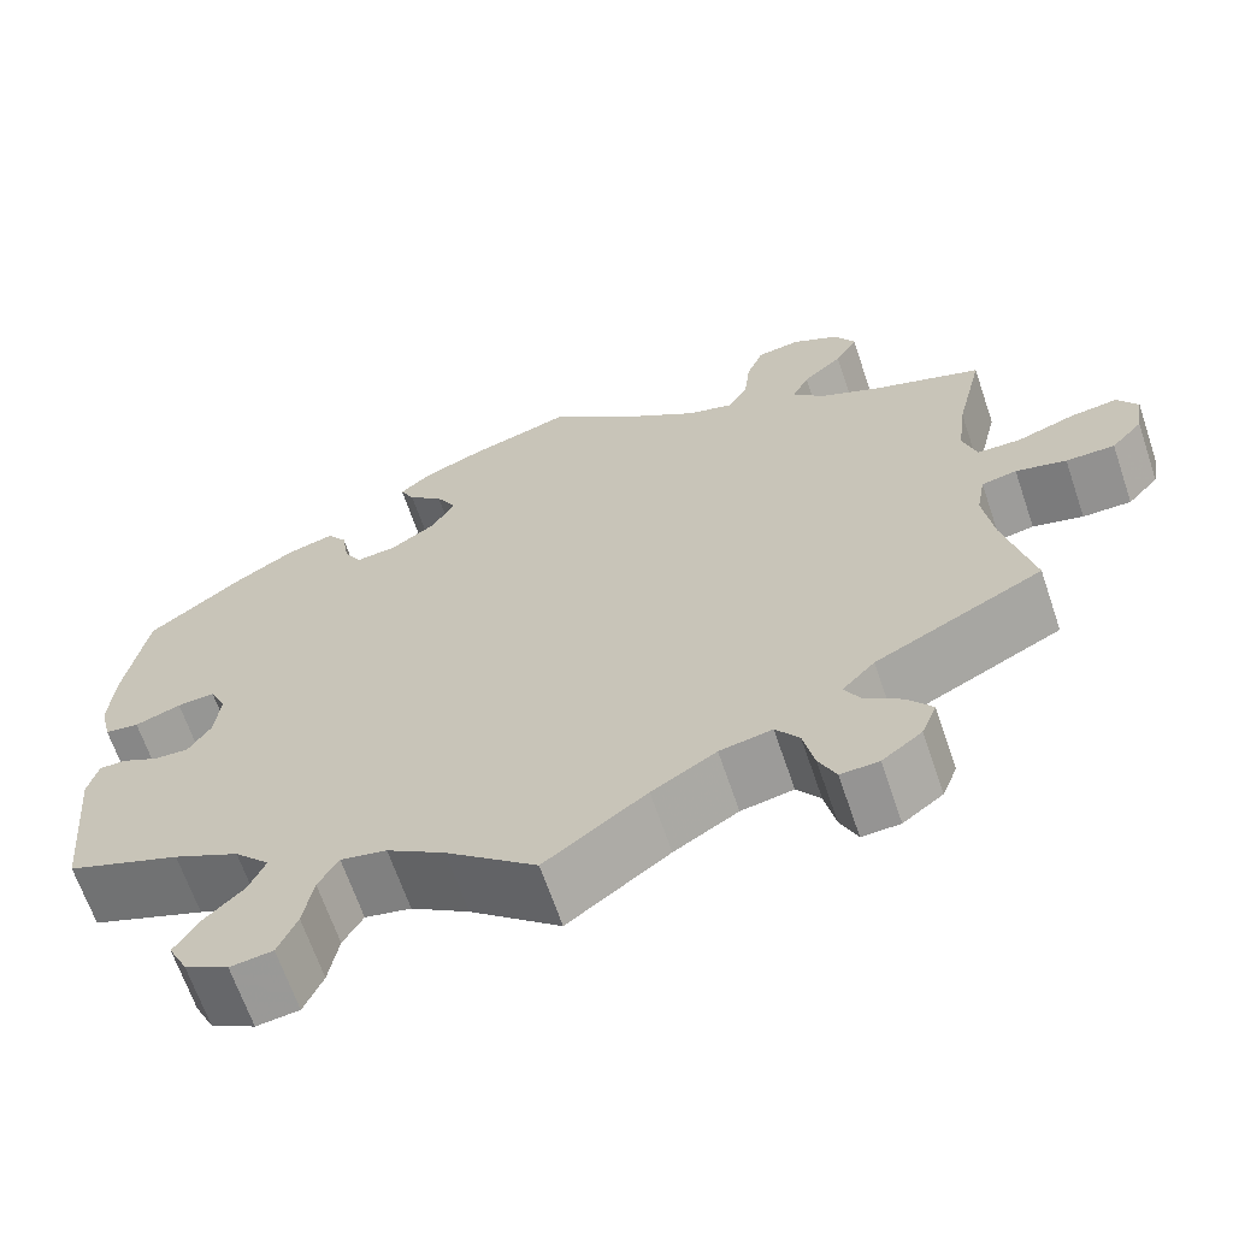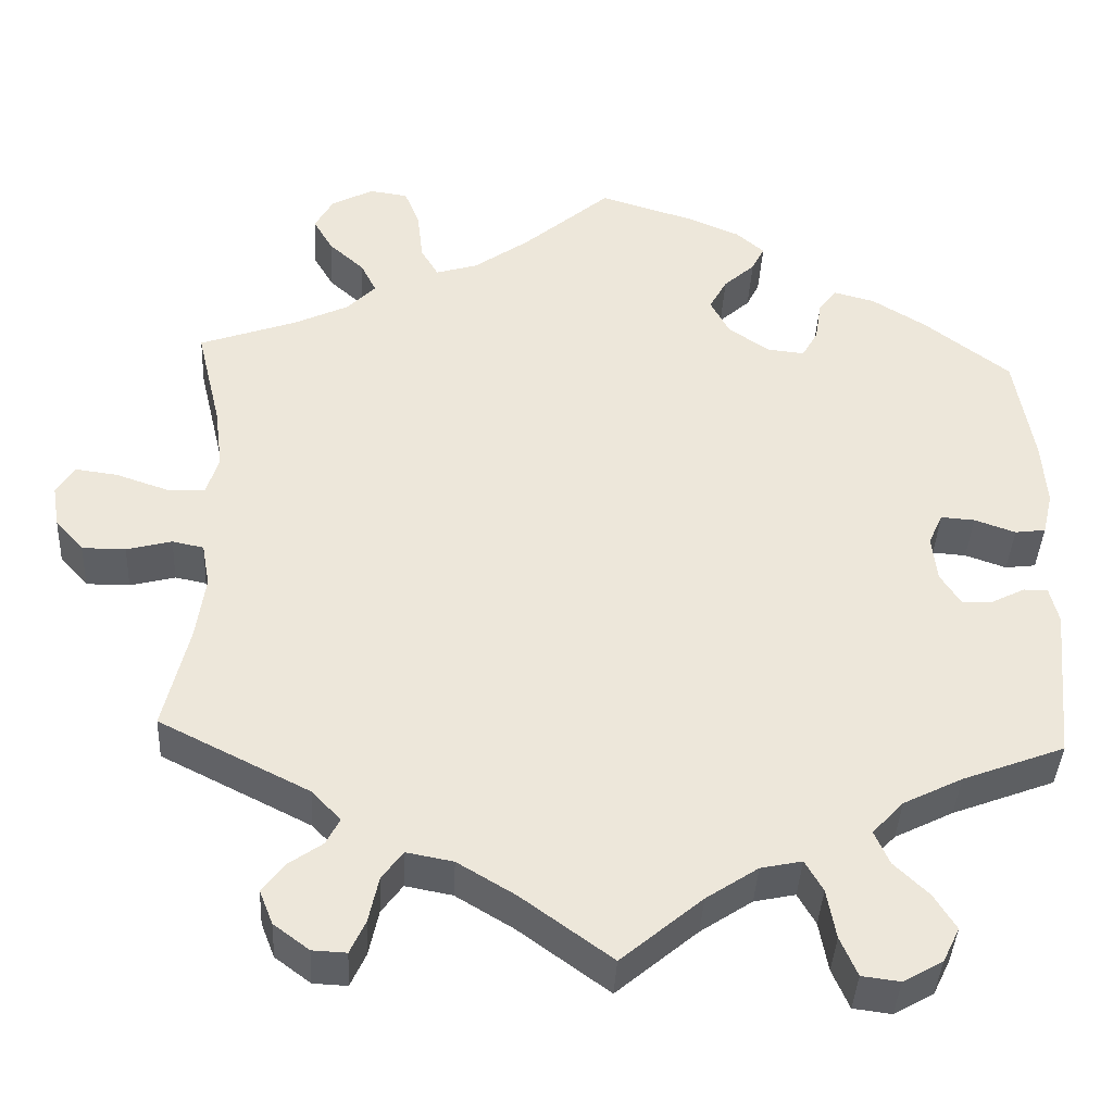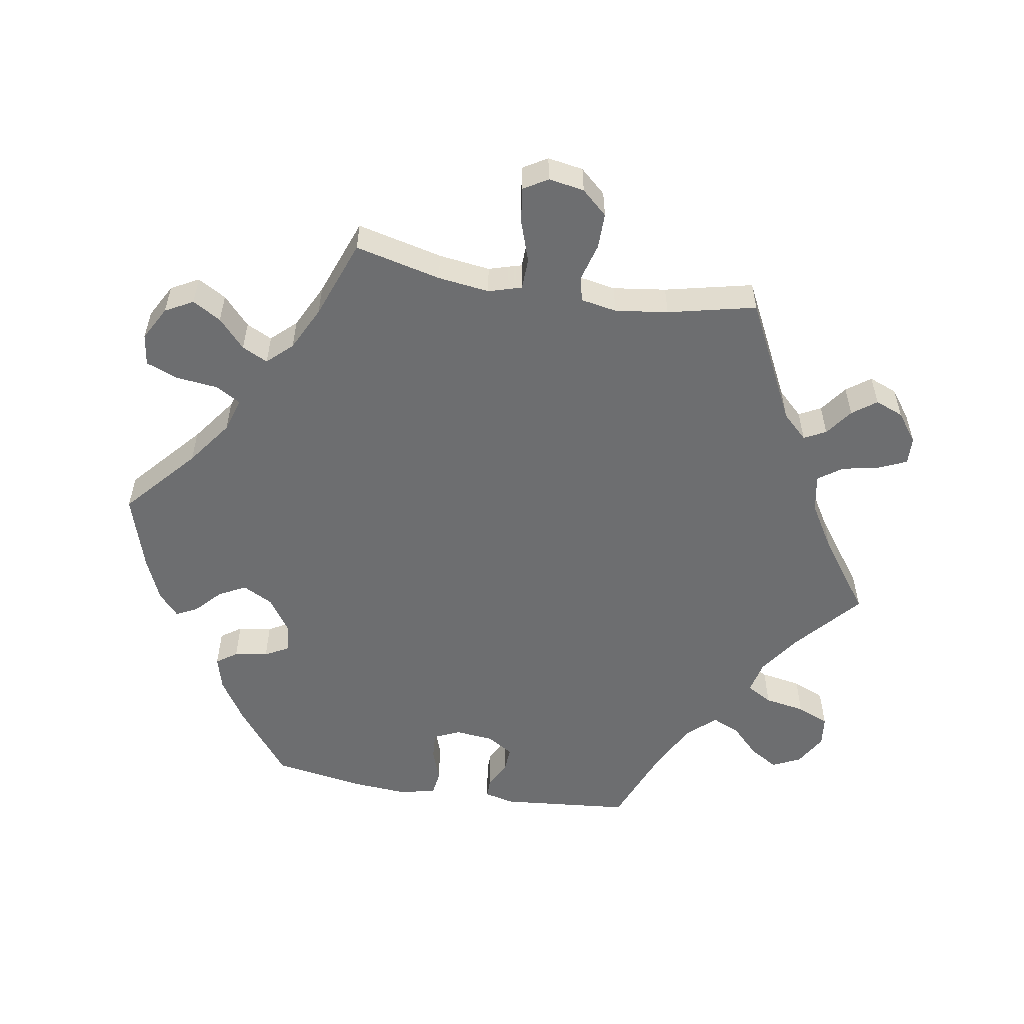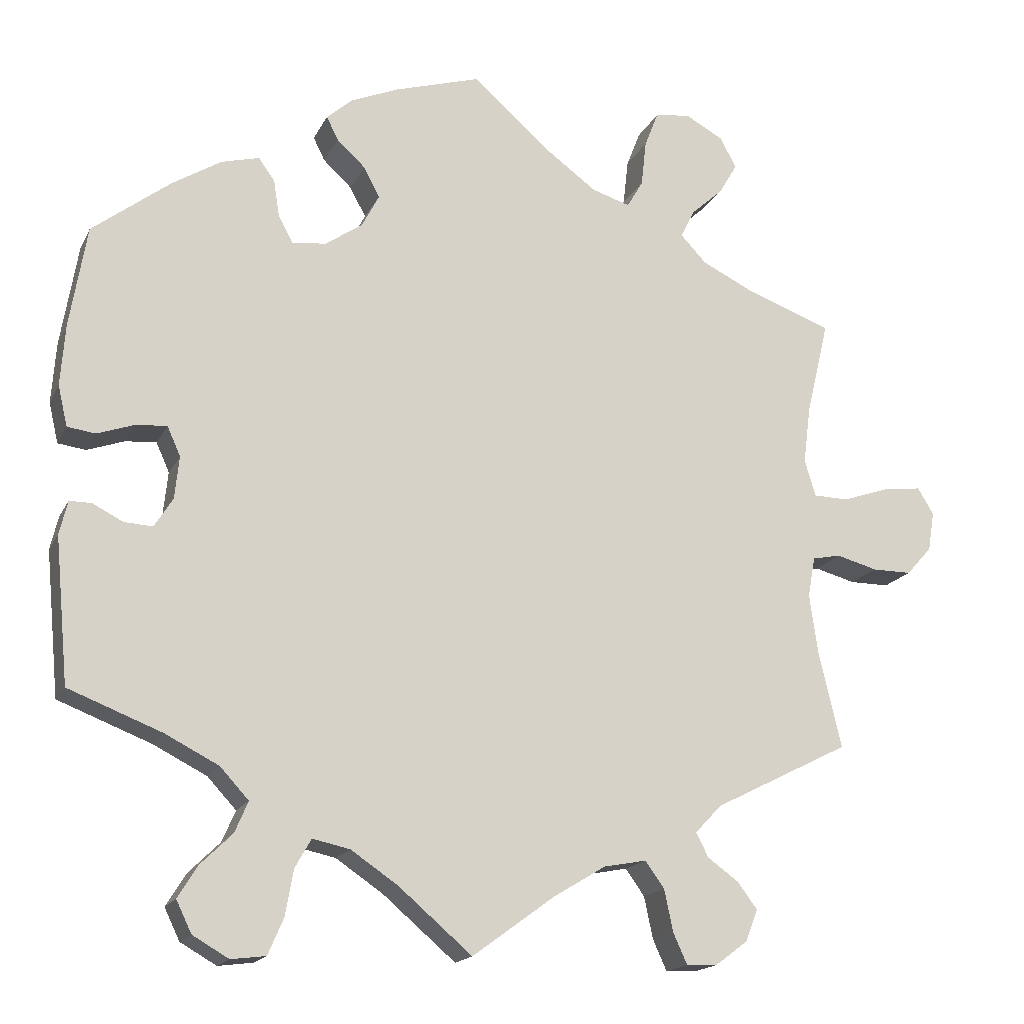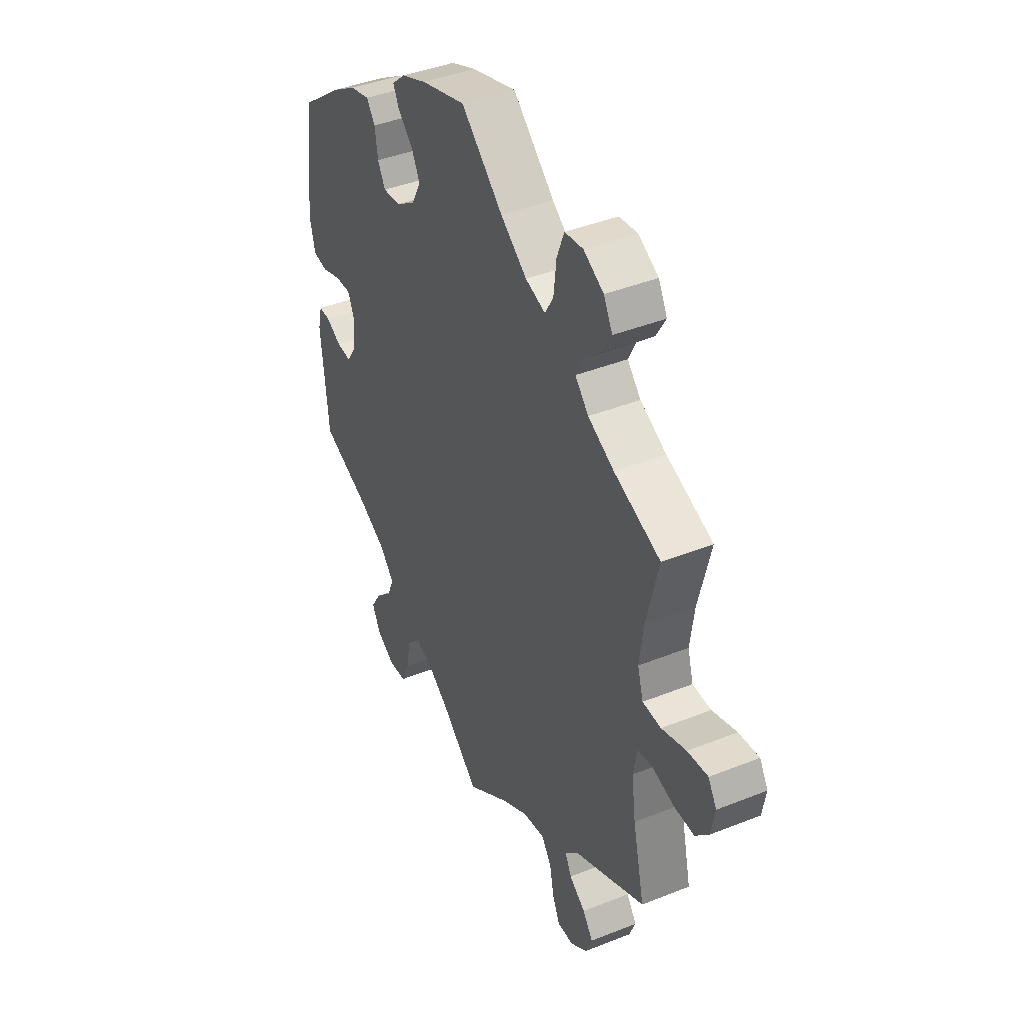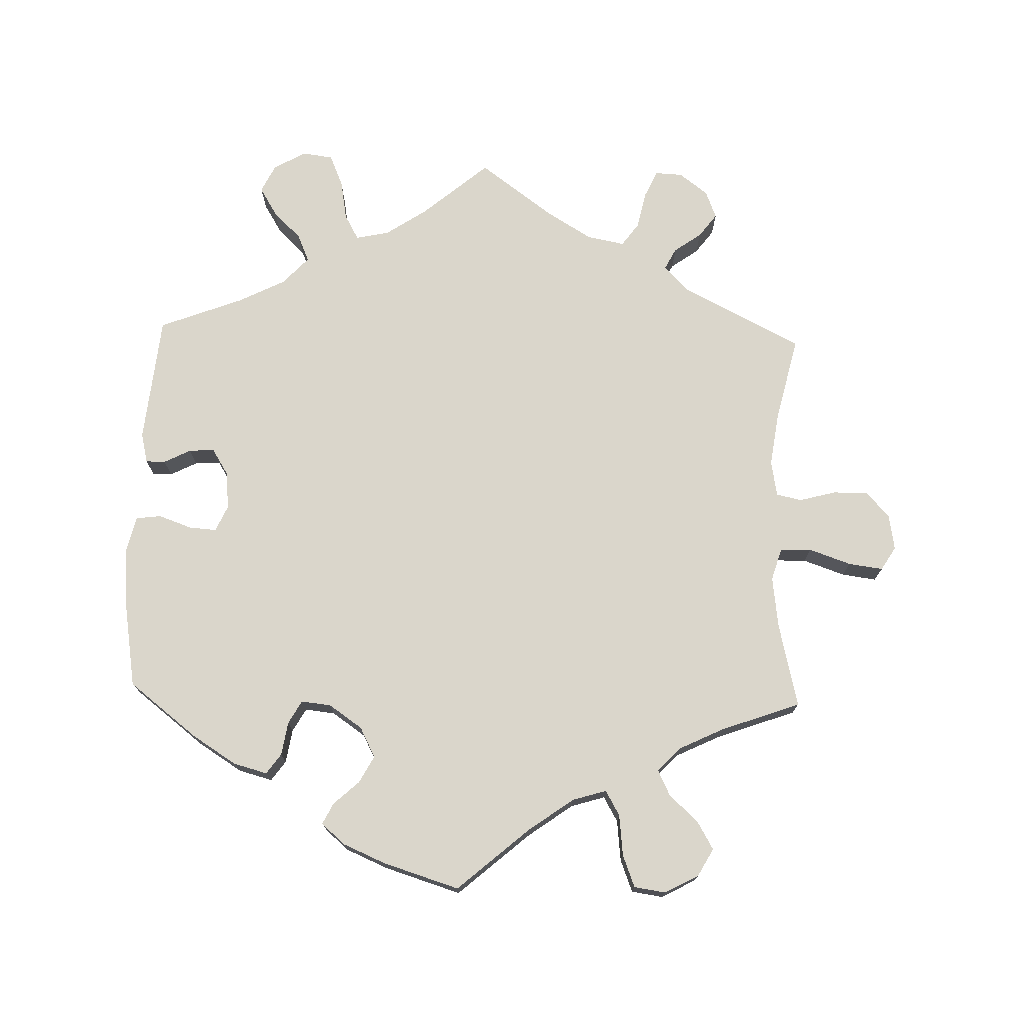
<metadata>
{"format":"obj","ext":"obj","renderer":"f3d","projection":"perspective","resolution":1024,"background":"white","views":[{"elev":-66.1,"azim":18.8,"up":"+Z"},{"elev":-40.0,"azim":177.1,"up":"+Z"},{"elev":-54.2,"azim":80.3,"up":"+Y"},{"elev":-17.3,"azim":-19.4,"up":"+Z"},{"elev":42.0,"azim":64.4,"up":"+Z"},{"elev":73.8,"azim":1.8,"up":"+Y"}]}
</metadata>
<code>
v 0.374 0.07 -0.505
v -0.165 0.07 0.37
v 0.506 0.07 0.18
v -0.183 0.07 0.556
v 0.278 0.07 0.609
v 0.384 0.07 -0.584
v 0.698 0.07 0.044
v -0.218 0.07 0.525
v 0.313 0.07 0.424
v -0.282 0.07 0.366
v -0.141 0.07 0.416
v -0.566 0.07 0.087
v 0 0.07 -0.62
v -0.164 0.07 -0.492
v -0.215 0.07 -0.481
v -0.515 0.07 0.027
v -0.464 0.07 0.045
v 0.351 0.07 -0.404
v -0.337 0.07 -0.396
v -0.365 0.07 -0.609
v -0.431 0.07 0.392
v -0.553 0.07 0.032
v 0 0.07 0.62
v 0.654 0.07 -0.049
v -0.1 0.07 -0.535
v 0.495 0.07 -0.097
v -0.316 0.07 -0.48
v 0.259 0.07 0.56
v -0.422 0.07 0.048
v -0.404 0.07 0.008
v 0.376 0.07 0.503
v -0.474 0.07 -0.088
v -0.202 0.07 0.493
v 0.511 0.07 0.052
v 0.34 0.07 -0.617
v 0.298 0.07 -0.619
v 0.416 0.07 0.354
v 0.401 0.07 0.546
v 0.6 0.07 -0.049
v 0.109 0.07 0.525
v 0.178 0.07 0.475
v 0.332 0.07 -0.475
v 0.401 0.07 -0.541
v -0.386 0.07 -0.566
v 0.315 0.07 -0.442
v 0.279 0.07 -0.577
v -0.163 0.07 0.457
v -0.537 0.07 0.31
v -0.269 0.07 -0.631
v -0.262 0.07 0.33
v 0.544 0.07 -0.034
v 0.241 0.07 -0.484
v 0.496 0.07 0.102
v 0.332 0.07 0.463
v 0.676 0.07 0.08
v -0.515 0.07 -0.067
v 0.348 0.07 0.387
v 0.23 0.07 0.459
v -0.117 0.07 0.584
v 0.537 0.07 -0.31
v -0.316 0.07 -0.637
v 0.267 0.07 -0.52
v -0.298 0.07 -0.438
v -0.312 0.07 0.448
v -0.537 0.07 -0.31
v 0.183 0.07 -0.495
v -0.556 0.07 -0.113
v -0.56 0.07 0.171
v 0.559 0.07 0.051
v -0.41 0.07 -0.05
v -0.248 0.07 -0.582
v 0.378 0.07 0.588
v -0.216 0.07 0.335
v -0.41 0.07 -0.359
v 0.112 0.07 -0.538
v -0.435 0.07 -0.09
v 0.537 0.07 0.31
v 0.505 0.07 -0.042
v -0.237 0.07 -0.52
v 0.506 0.07 -0.177
v 0.326 0.07 0.616
v 0.623 0.07 0.073
v -0.364 0.07 0.434
v 0.252 0.07 0.497
v 0.689 0.07 -0.01
v -0.29 0.07 0.417
v -0.545 0.07 -0.067
v -0.359 0.07 -0.522
v 0.374 -0 -0.505
v -0.165 -0 0.37
v 0.506 -0 0.18
v -0.183 -0 0.556
v 0.278 -0 0.609
v 0.384 -0 -0.584
v 0.698 -0 0.044
v -0.218 -0 0.525
v 0.313 -0 0.424
v -0.282 -0 0.366
v -0.141 -0 0.416
v -0.566 -0 0.087
v 0 -0 -0.62
v -0.164 -0 -0.492
v -0.215 -0 -0.481
v -0.515 -0 0.027
v -0.464 -0 0.045
v 0.351 -0 -0.404
v -0.337 -0 -0.396
v -0.365 -0 -0.609
v -0.431 -0 0.392
v -0.553 -0 0.032
v 0 -0 0.62
v 0.654 -0 -0.049
v -0.1 -0 -0.535
v 0.495 -0 -0.097
v -0.316 -0 -0.48
v 0.259 -0 0.56
v -0.422 -0 0.048
v -0.404 -0 0.008
v 0.376 -0 0.503
v -0.474 -0 -0.088
v -0.202 -0 0.493
v 0.511 -0 0.052
v 0.34 -0 -0.617
v 0.298 -0 -0.619
v 0.416 -0 0.354
v 0.401 -0 0.546
v 0.6 -0 -0.049
v 0.109 -0 0.525
v 0.178 -0 0.475
v 0.332 -0 -0.475
v 0.401 -0 -0.541
v -0.386 -0 -0.566
v 0.315 -0 -0.442
v 0.279 -0 -0.577
v -0.163 -0 0.457
v -0.537 -0 0.31
v -0.269 -0 -0.631
v -0.262 -0 0.33
v 0.544 -0 -0.034
v 0.241 -0 -0.484
v 0.496 -0 0.102
v 0.332 -0 0.463
v 0.676 -0 0.08
v -0.515 -0 -0.067
v 0.348 -0 0.387
v 0.23 -0 0.459
v -0.117 -0 0.584
v 0.537 -0 -0.31
v -0.316 -0 -0.637
v 0.267 -0 -0.52
v -0.298 -0 -0.438
v -0.312 -0 0.448
v -0.537 -0 -0.31
v 0.183 -0 -0.495
v -0.556 -0 -0.113
v -0.56 -0 0.171
v 0.559 -0 0.051
v -0.41 -0 -0.05
v -0.248 -0 -0.582
v 0.378 -0 0.588
v -0.216 -0 0.335
v -0.41 -0 -0.359
v 0.112 -0 -0.538
v -0.435 -0 -0.09
v 0.537 -0 0.31
v 0.505 -0 -0.042
v -0.237 -0 -0.52
v 0.506 -0 -0.177
v 0.326 -0 0.616
v 0.623 -0 0.073
v -0.364 -0 0.434
v 0.252 -0 0.497
v 0.689 -0 -0.01
v -0.29 -0 0.417
v -0.545 -0 -0.067
v -0.359 -0 -0.522
f 17 16 22 12
f 29 17 12 68
f 67 87 56 32
f 74 65 67 32
f 19 74 32 76
f 63 19 76 70
f 20 44 88 27
f 20 27 63
f 61 20 63
f 79 71 49 61
f 15 79 61 63
f 14 15 63 70
f 75 13 25
f 66 75 25 14
f 52 66 14 70
f 35 36 46 62
f 35 62 52
f 6 35 52
f 42 1 43 6
f 45 42 6 52
f 18 45 52 70
f 80 60 18 70
f 85 24 39 51
f 55 7 85 51
f 69 82 55 51
f 34 69 51 78
f 53 34 78 26
f 37 77 3
f 57 37 3 53
f 9 57 53 26
f 72 38 31 54
f 72 54 9
f 81 72 9
f 84 28 5 81
f 58 84 81 9
f 41 58 9 26
f 4 59 23 40
f 47 33 8 4
f 11 47 4 40
f 2 11 40 41
f 83 64 86 10
f 83 10 50
f 21 83 50
f 29 68 48 21
f 26 80 70 30
f 73 2 41 26
f 50 73 26 30
f 21 50 30 29
f 100 110 104 105
f 156 100 105 117
f 120 144 175 155
f 120 155 153 162
f 164 120 162 107
f 158 164 107 151
f 115 176 132 108
f 151 115 108
f 151 108 149
f 149 137 159 167
f 151 149 167 103
f 158 151 103 102
f 113 101 163
f 102 113 163 154
f 158 102 154 140
f 150 134 124 123
f 140 150 123
f 140 123 94
f 94 131 89 130
f 140 94 130 133
f 158 140 133 106
f 158 106 148 168
f 139 127 112 173
f 139 173 95 143
f 139 143 170 157
f 166 139 157 122
f 114 166 122 141
f 91 165 125
f 141 91 125 145
f 114 141 145 97
f 142 119 126 160
f 97 142 160
f 97 160 169
f 169 93 116 172
f 97 169 172 146
f 114 97 146 129
f 128 111 147 92
f 92 96 121 135
f 128 92 135 99
f 129 128 99 90
f 98 174 152 171
f 138 98 171
f 138 171 109
f 109 136 156 117
f 118 158 168 114
f 114 129 90 161
f 118 114 161 138
f 117 118 138 109
f 21 109 171 83
f 83 171 152 64
f 64 152 174 86
f 86 174 98 10
f 10 98 138 50
f 50 138 161 73
f 73 161 90 2
f 2 90 99 11
f 11 99 135 47
f 47 135 121 33
f 33 121 96 8
f 8 96 92 4
f 4 92 147 59
f 59 147 111 23
f 23 111 128 40
f 40 128 129 41
f 41 129 146 58
f 58 146 172 84
f 84 172 116 28
f 28 116 93 5
f 5 93 169 81
f 81 169 160 72
f 72 160 126 38
f 38 126 119 31
f 31 119 142 54
f 54 142 97 9
f 9 97 145 57
f 57 145 125 37
f 37 125 165 77
f 77 165 91 3
f 3 91 141 53
f 53 141 122 34
f 34 122 157 69
f 69 157 170 82
f 82 170 143 55
f 55 143 95 7
f 7 95 173 85
f 85 173 112 24
f 24 112 127 39
f 39 127 139 51
f 51 139 166 78
f 78 166 114 26
f 26 114 168 80
f 80 168 148 60
f 60 148 106 18
f 18 106 133 45
f 45 133 130 42
f 42 130 89 1
f 1 89 131 43
f 43 131 94 6
f 6 94 123 35
f 35 123 124 36
f 36 124 134 46
f 46 134 150 62
f 62 150 140 52
f 52 140 154 66
f 66 154 163 75
f 75 163 101 13
f 13 101 113 25
f 25 113 102 14
f 14 102 103 15
f 15 103 167 79
f 79 167 159 71
f 71 159 137 49
f 49 137 149 61
f 61 149 108 20
f 20 108 132 44
f 44 132 176 88
f 88 176 115 27
f 27 115 151 63
f 63 151 107 19
f 19 107 162 74
f 74 162 153 65
f 65 153 155 67
f 67 155 175 87
f 87 175 144 56
f 56 144 120 32
f 32 120 164 76
f 76 164 158 70
f 70 158 118 30
f 30 118 117 29
f 29 117 105 17
f 17 105 104 16
f 16 104 110 22
f 22 110 100 12
f 12 100 156 68
f 68 156 136 48
f 48 136 109 21

</code>
